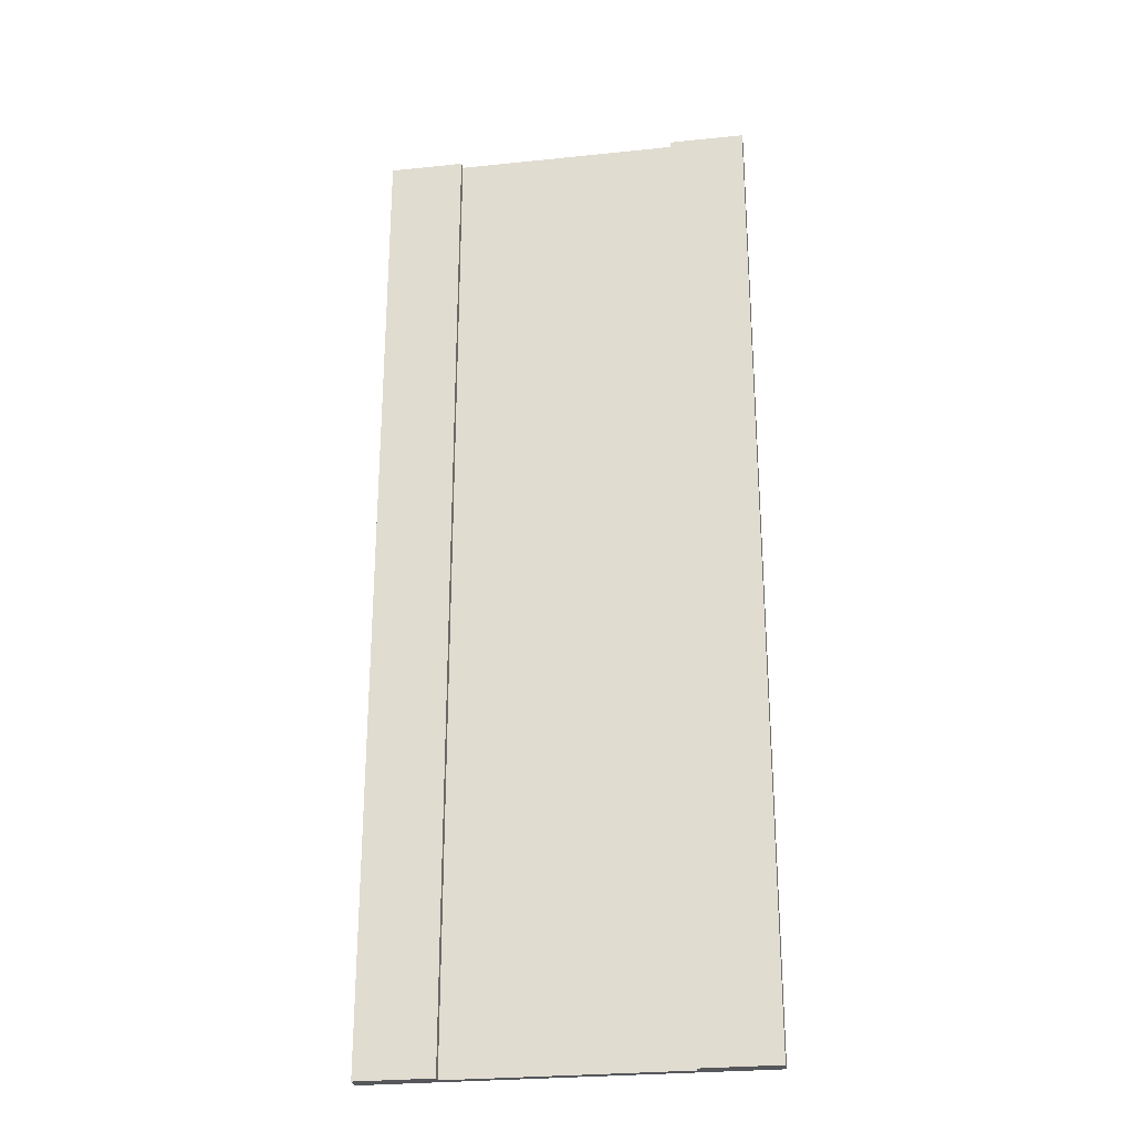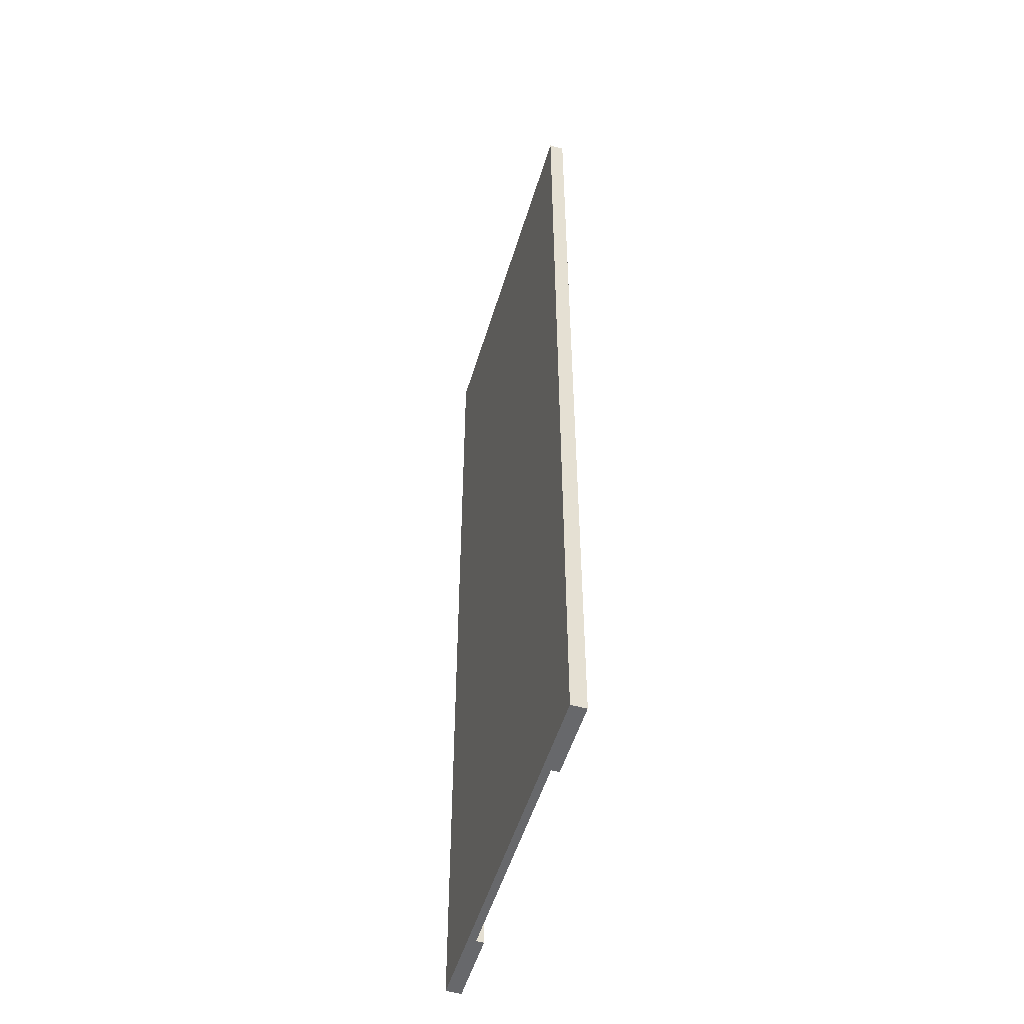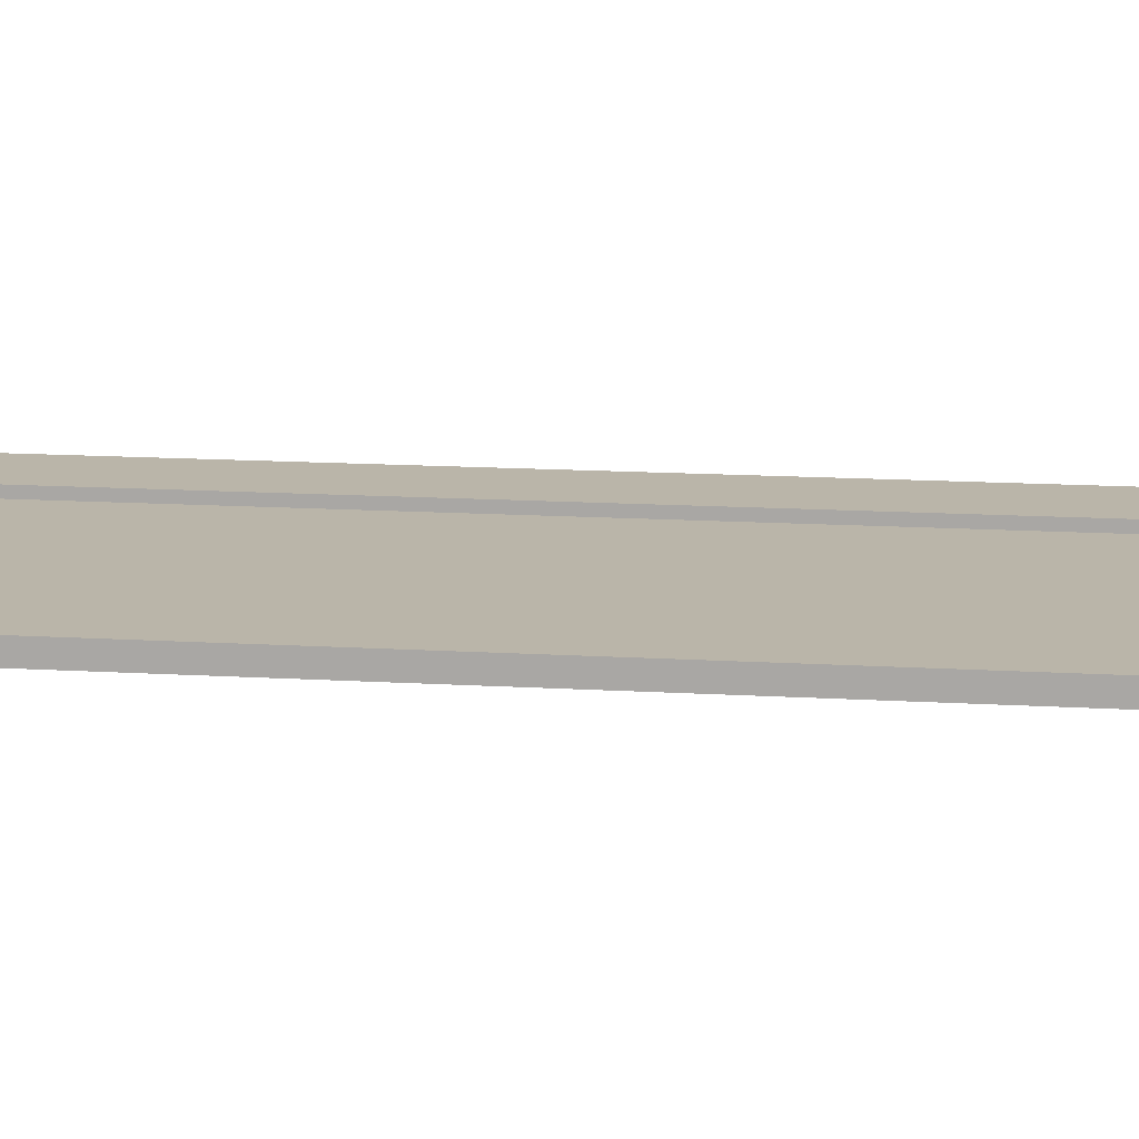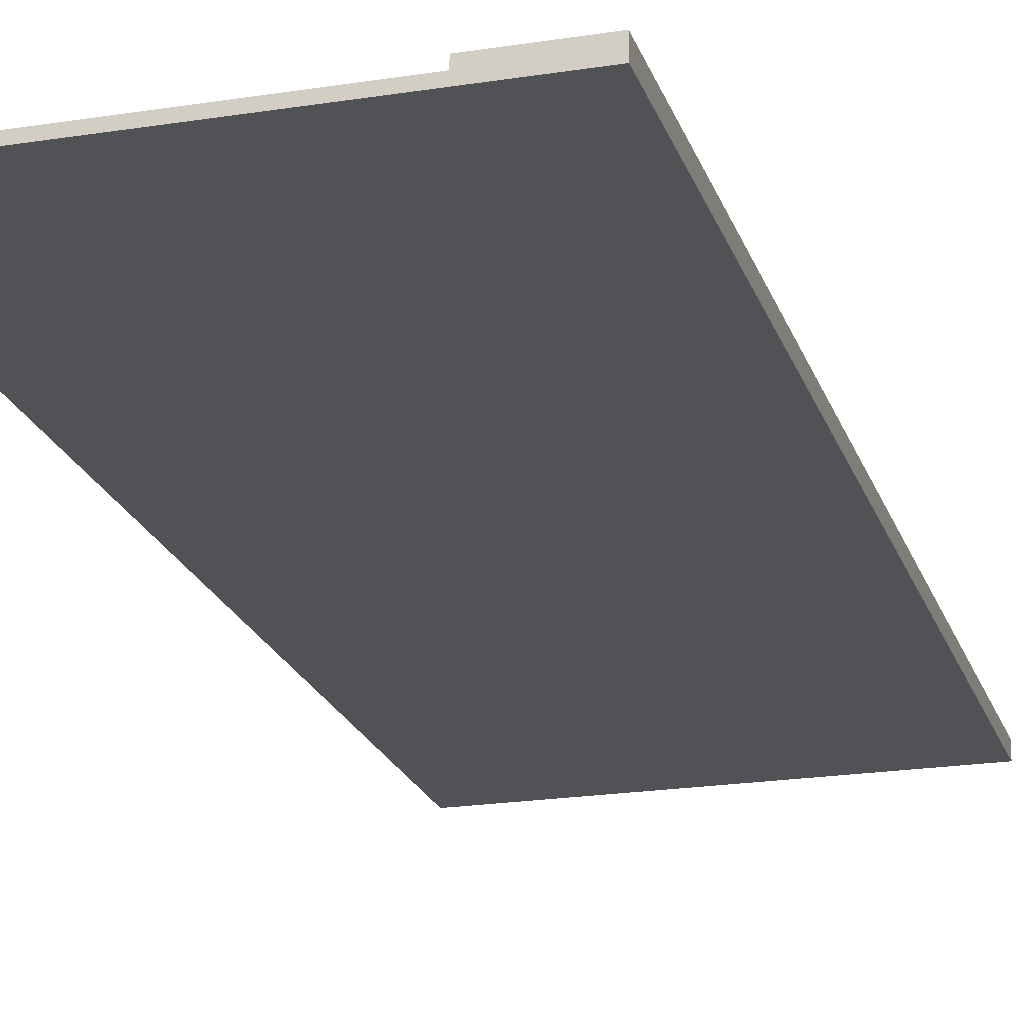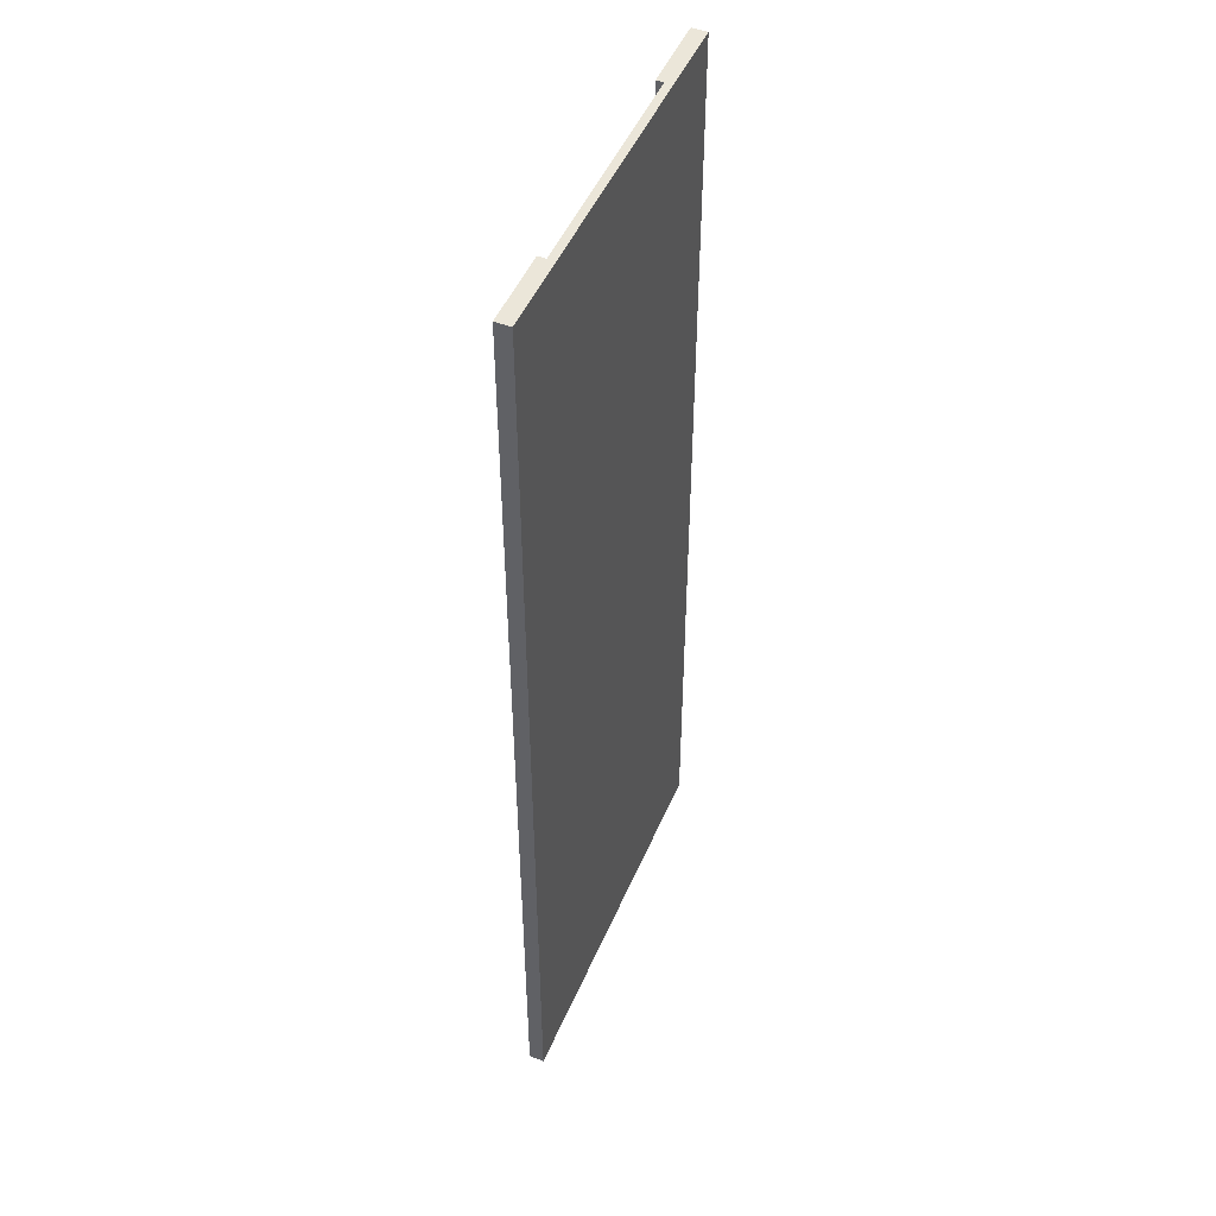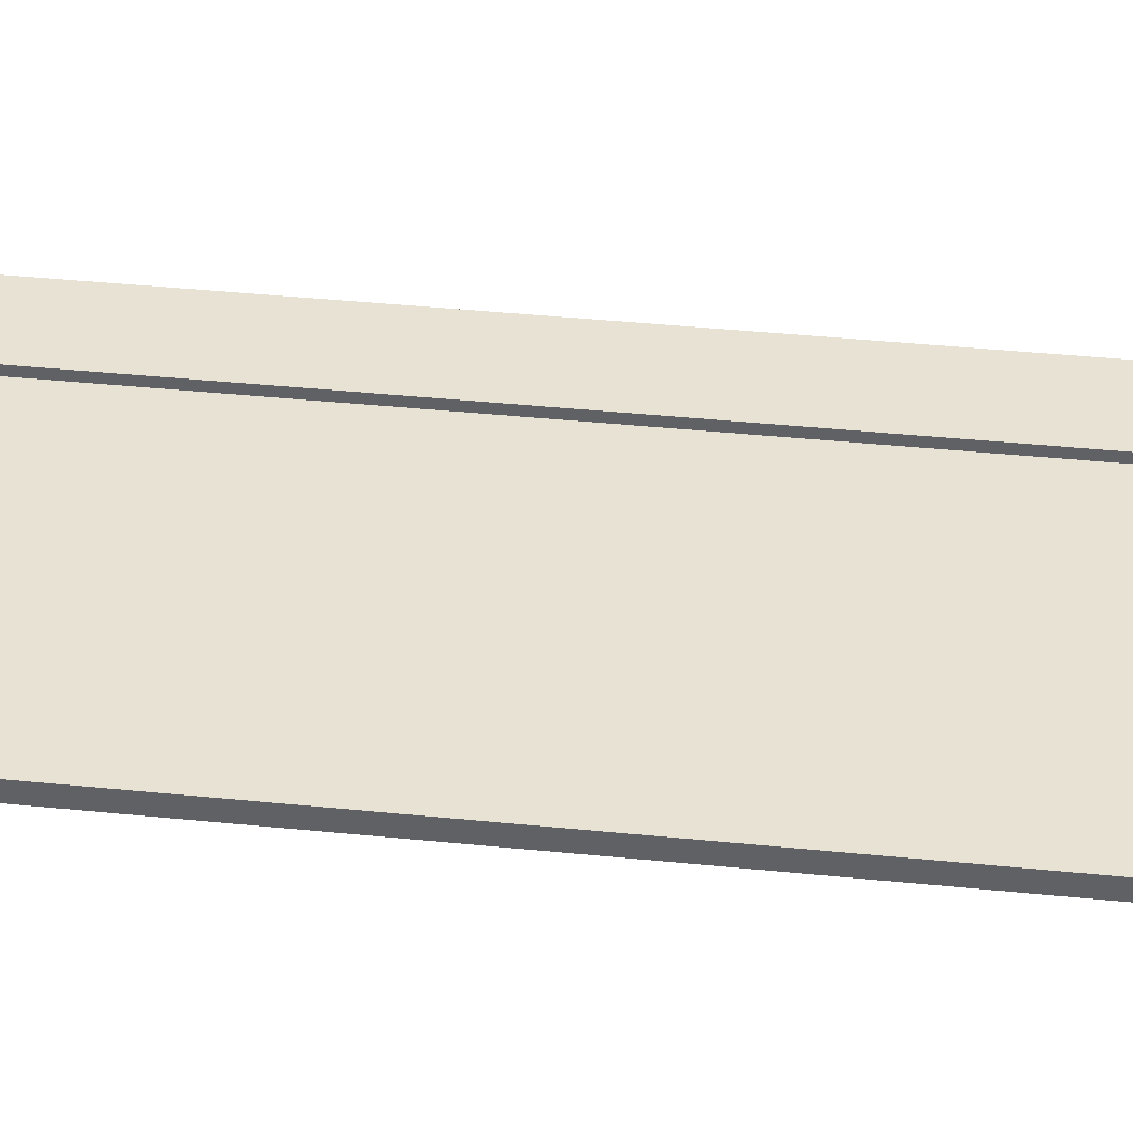
<metadata>
{"format":"obj","ext":"obj","renderer":"f3d","projection":"perspective","resolution":1024,"background":"white","views":[{"elev":-26.8,"azim":-170.8,"up":"+Z"},{"elev":-52.3,"azim":73.4,"up":"+Z"},{"elev":13.5,"azim":-82.0,"up":"+Y"},{"elev":-21.0,"azim":-164.1,"up":"+Y"},{"elev":48.5,"azim":-67.5,"up":"+Z"},{"elev":39.9,"azim":-82.8,"up":"+Y"}]}
</metadata>
<code>
o Straight
v -3 0.1 0
v -3 0.1 -26
v 0 0.1 0
v -1e-06 0.1 -26
v -3 -0.1 0
v -3 -0.1 -26
v 0 -0.1 0
v -1e-06 -0.1 -26
v -5 -0.1 0
v -5 -0.1 -26
v -3 0.3 -26
v -3 0.3 0
v -5 0.3 -26
v -5 0.3 0
v -3.3 0.3 0
v -3.3 0.3 -26
v 3 0.1 -0
v 3 0.1 -26
v 3 -0.1 -0
v 3 -0.1 -26
v 5 -0.1 -0
v 5 -0.1 -26
v 3 0.3 -26
v 3 0.3 -0
v 5 0.3 -26
v 5 0.3 -0
v 3.3 0.3 -0
v 3.3 0.3 -26
f 4 6 2
f 1 7 3
f 10 5 9
f 6 7 5
f 4 1 3
f 20 4 18
f 7 17 3
f 19 22 21
f 7 20 19
f 17 4 3
f 4 8 6
f 1 5 7
f 10 6 5
f 6 8 7
f 4 2 1
f 20 8 4
f 7 19 17
f 19 20 22
f 7 8 20
f 17 18 4
f 16 2 6
f 14 10 9
f 1 15 14
f 2 12 1
f 11 15 12
f 15 13 14
f 18 28 25
f 22 26 21
f 27 17 19
f 24 18 17
f 27 23 24
f 25 27 26
f 6 10 13
f 16 11 2
f 6 13 16
f 14 13 10
f 14 9 5
f 1 12 15
f 14 5 1
f 2 11 12
f 11 16 15
f 15 16 13
f 25 22 20
f 18 23 28
f 25 20 18
f 22 25 26
f 19 21 26
f 27 24 17
f 19 26 27
f 24 23 18
f 27 28 23
f 25 28 27

</code>
